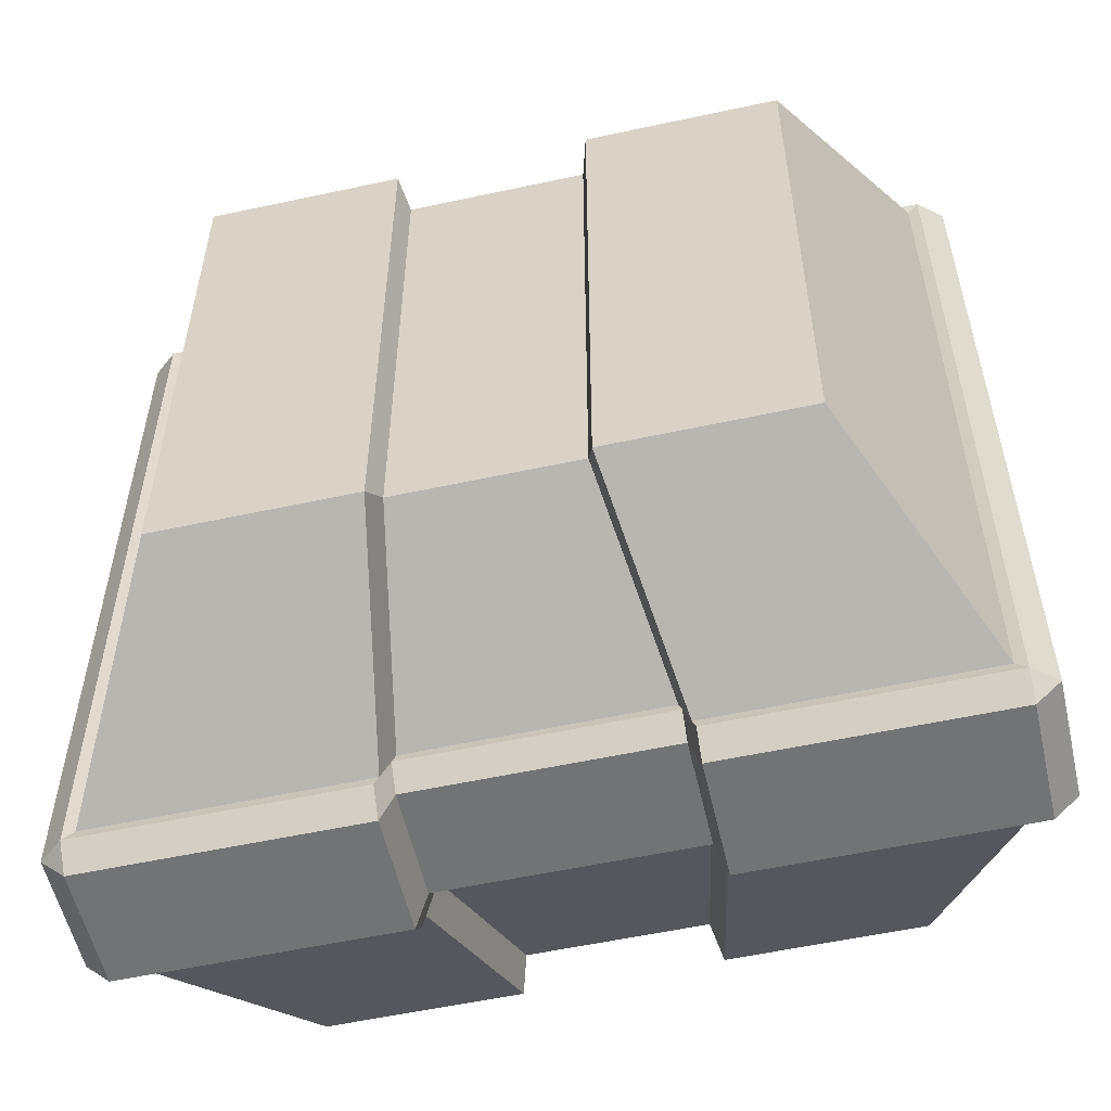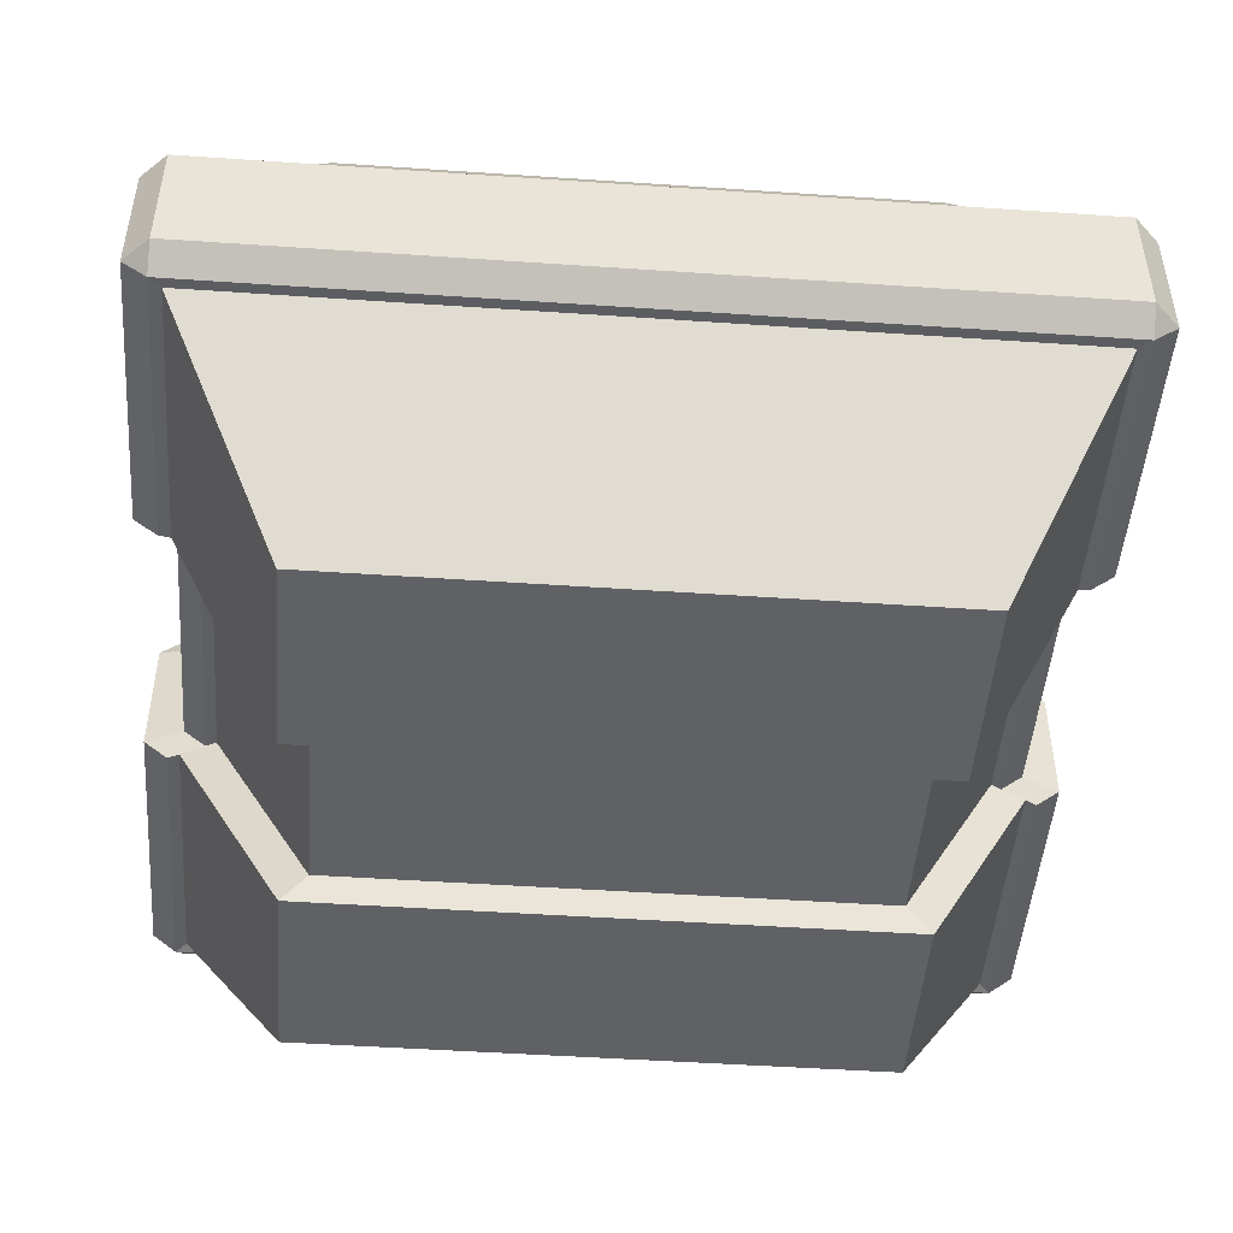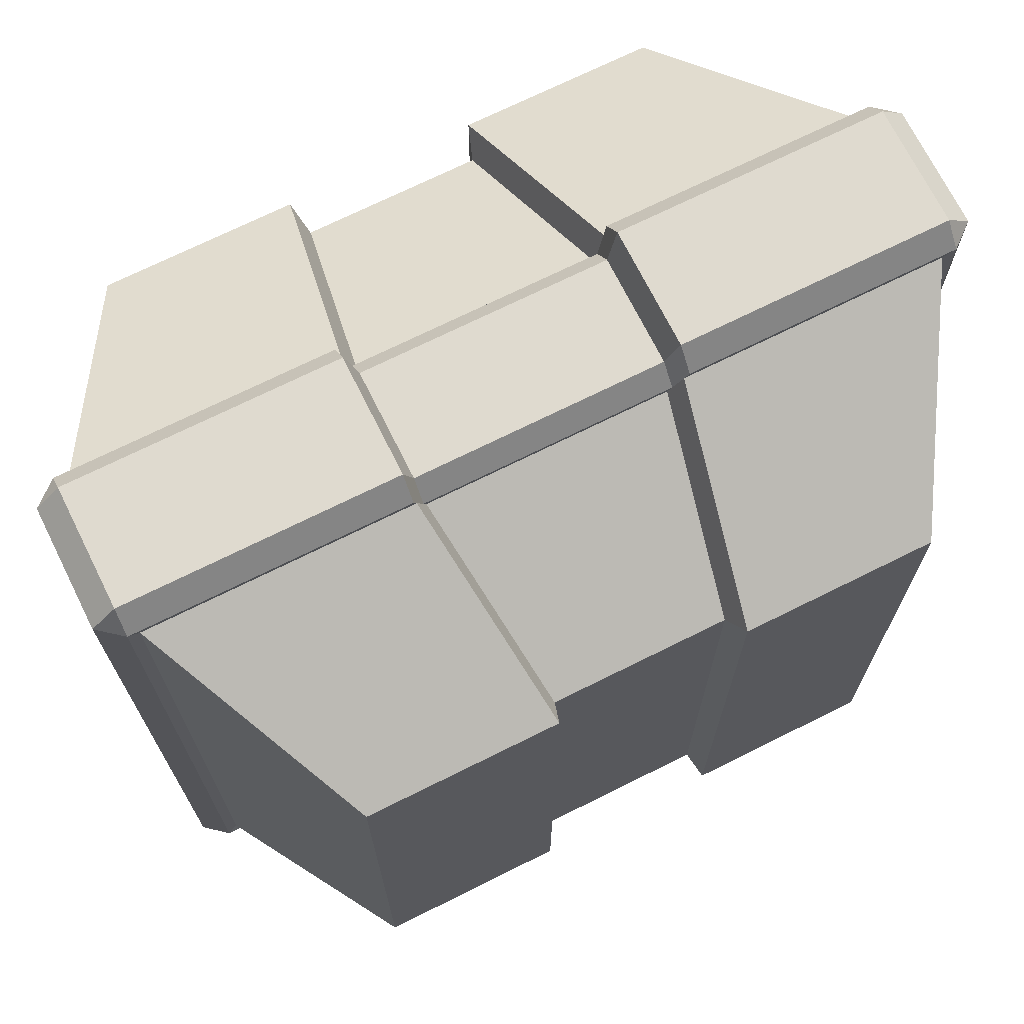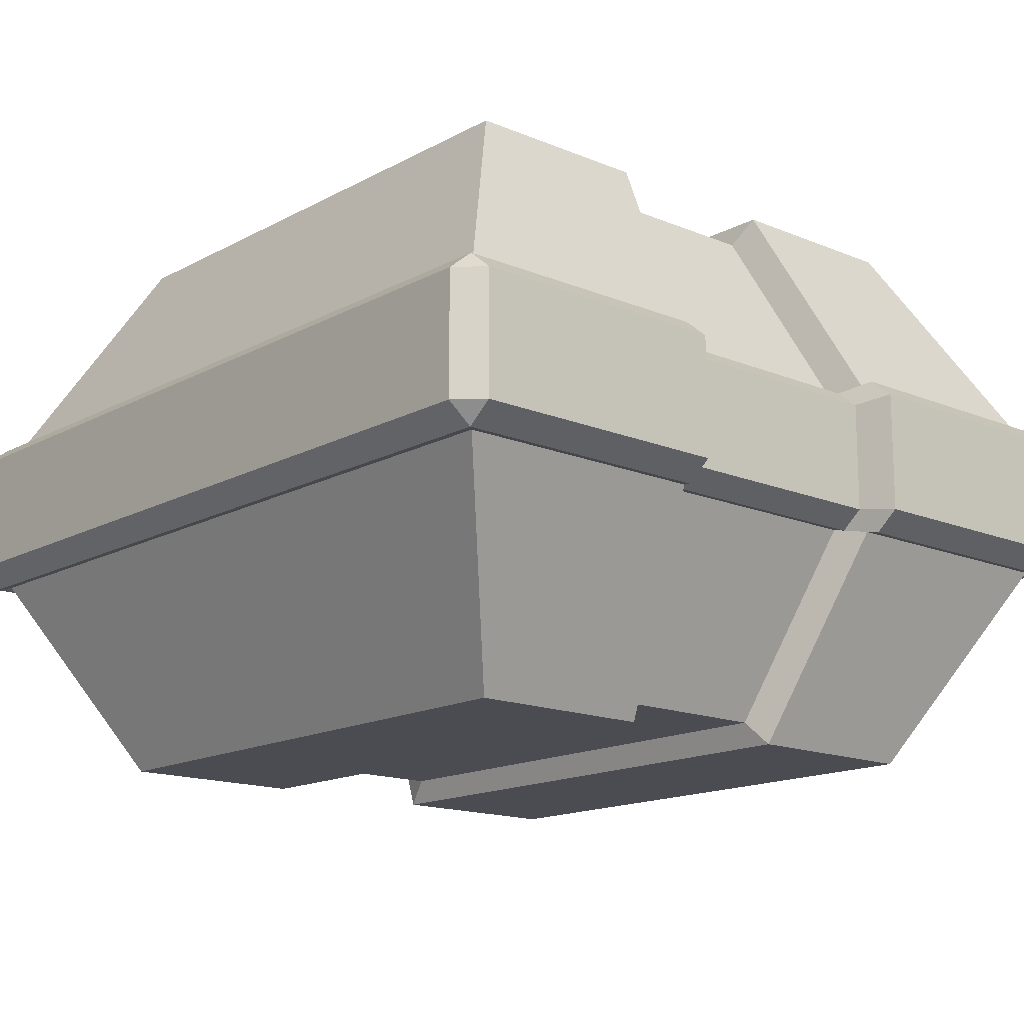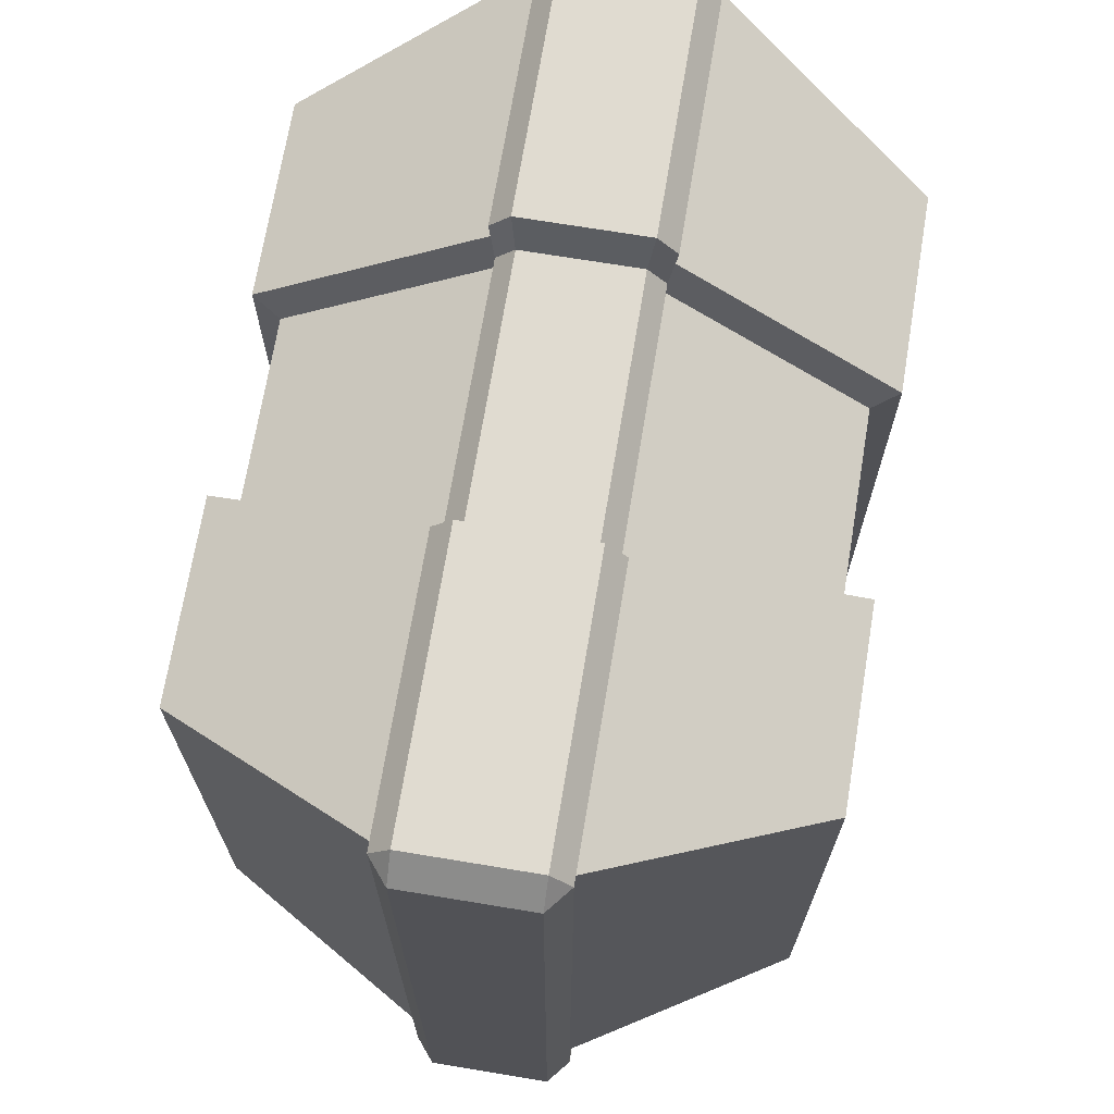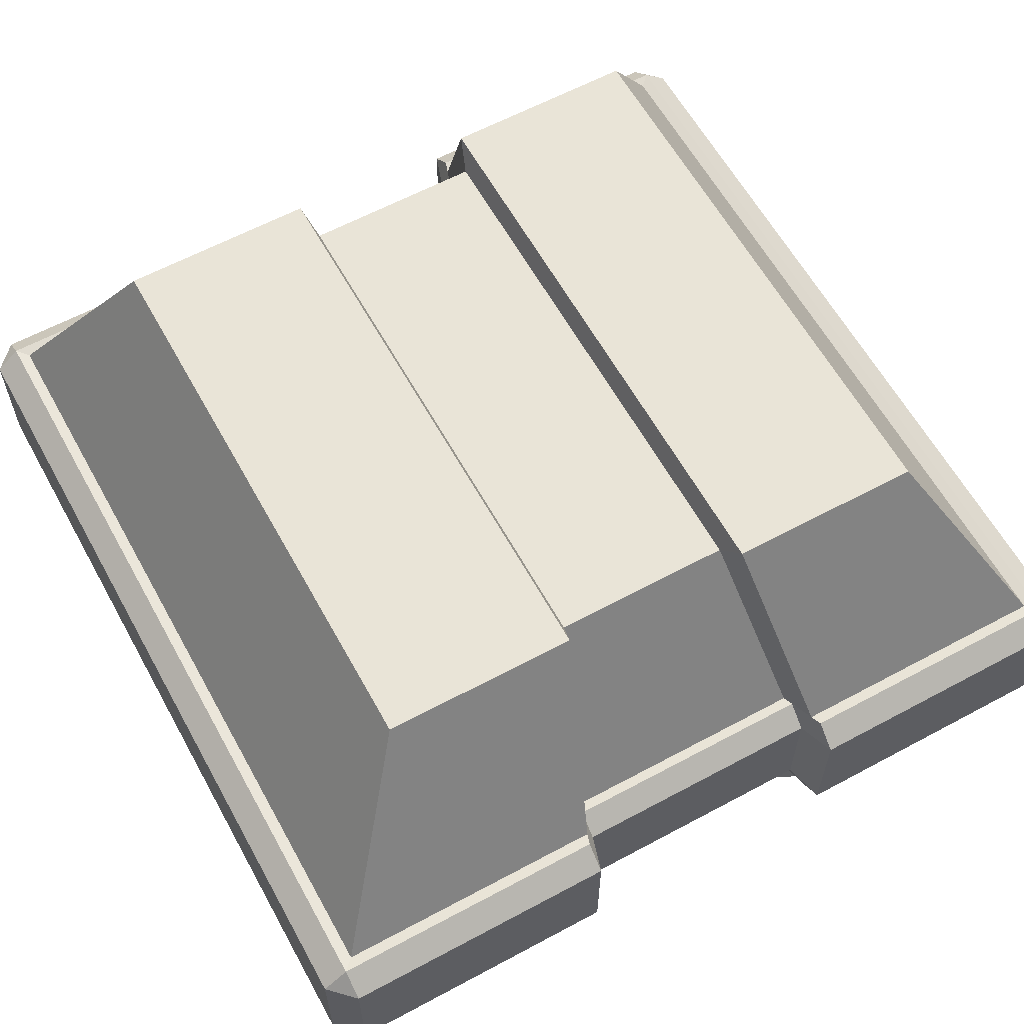
<metadata>
{"format":"obj","ext":"obj","renderer":"f3d","projection":"perspective","resolution":1024,"background":"white","views":[{"elev":-55.8,"azim":-167.2,"up":"+Z"},{"elev":-48.0,"azim":85.6,"up":"+Y"},{"elev":70.9,"azim":-26.5,"up":"+Z"},{"elev":-15.3,"azim":-41.4,"up":"+Y"},{"elev":70.2,"azim":99.4,"up":"+Z"},{"elev":61.0,"azim":-28.8,"up":"+Y"}]}
</metadata>
<code>
o Cube
v 1 1 -1
v 1 -1 -1
v 1 1 1
v 1 -1 1
v -1 1 -1
v -1 -1 -1
v -1 1 1
v -1 -1 1
v 1.384 0.2738 -1.384
v 1.384 -0.2738 -1.384
v -1.384 -0.2738 1.384
v -1.384 0.2738 1.384
v 1.384 0.2738 1.384
v 1.384 -0.2738 1.384
v -1.384 -0.2738 -1.384
v -1.384 0.2738 -1.384
v -1.506 0.2127 1.421
v -1.421 0.2127 1.506
v -1.422 0.2814 1.422
v -1.421 -0.2127 1.506
v -1.506 -0.2127 1.421
v -1.422 -0.2814 1.422
v 1.421 -0.2127 -1.506
v 1.506 -0.2127 -1.421
v 1.422 -0.2814 -1.422
v 1.422 0.2814 -1.422
v 1.506 0.2127 -1.421
v 1.421 0.2127 -1.506
v 1.421 0.2127 1.506
v 1.506 0.2127 1.421
v 1.422 0.2814 1.422
v 1.422 -0.2814 1.422
v 1.506 -0.2127 1.421
v 1.421 -0.2127 1.506
v -1.422 -0.2814 -1.422
v -1.506 -0.2127 -1.421
v -1.421 -0.2127 -1.506
v -1.421 0.2127 -1.506
v -1.506 0.2127 -1.421
v -1.422 0.2814 -1.422
v 0.3333 -1 -1
v -0.3333 -1 -1
v 0.3333 1 1
v -0.3333 1 1
v -0.3333 -1 1
v 0.3333 -1 1
v -0.3333 1 -1
v 0.3333 1 -1
v -0.4612 0.2738 -1.384
v 0.4612 0.2738 -1.384
v 0.4612 -0.2738 -1.384
v -0.4612 -0.2738 -1.384
v 0.4612 0.2738 1.384
v -0.4612 0.2738 1.384
v -0.4612 -0.2738 1.384
v 0.4612 -0.2738 1.384
v -0.4741 -0.2814 1.422
v 0.4741 -0.2814 1.422
v 0.4735 -0.2127 1.506
v -0.4735 -0.2127 1.506
v 0.4741 -0.2814 -1.422
v -0.4741 -0.2814 -1.422
v -0.4735 -0.2127 -1.506
v 0.4735 -0.2127 -1.506
v -0.4741 0.2814 -1.422
v 0.4741 0.2814 -1.422
v 0.4735 0.2127 -1.506
v -0.4735 0.2127 -1.506
v 0.4741 0.2814 1.422
v -0.4741 0.2814 1.422
v -0.4735 0.2127 1.506
v 0.4735 0.2127 1.506
v 0.3048 -0.9144 -0.9144
v -0.3048 -0.9144 -0.9144
v 0.3048 0.9144 0.9144
v -0.3048 0.9144 0.9144
v -0.3048 -0.9144 0.9144
v 0.3048 -0.9144 0.9144
v -0.3048 0.9144 -0.9144
v 0.3048 0.9144 -0.9144
v -0.4217 0.2503 -1.265
v 0.4217 0.2503 -1.265
v 0.4217 -0.2503 -1.265
v -0.4217 -0.2503 -1.265
v 0.4217 0.2503 1.265
v -0.4217 0.2503 1.265
v -0.4217 -0.2503 1.265
v 0.4217 -0.2503 1.265
v -0.4335 -0.2573 1.3
v 0.4335 -0.2573 1.3
v 0.433 -0.1945 1.377
v -0.433 -0.1945 1.377
v 0.4335 -0.2573 -1.3
v -0.4335 -0.2573 -1.3
v -0.433 -0.1945 -1.377
v 0.433 -0.1945 -1.377
v -0.4335 0.2573 -1.3
v 0.4335 0.2573 -1.3
v 0.433 0.1945 -1.377
v -0.433 0.1945 -1.377
v 0.4335 0.2573 1.3
v -0.4335 0.2573 1.3
v -0.433 0.1945 1.377
v 0.433 0.1945 1.377
f 47 5 7 44
f 14 10 25 32
f 45 55 11 8
f 41 2 4 46
f 50 48 1 9
f 12 7 5 16
f 9 1 3 13
f 41 51 10 2
f 54 44 7 12
f 8 11 15 6
f 52 15 35 62
f 15 11 22 35
f 27 30 33 24
f 2 10 14 4
f 50 9 26 66
f 12 16 40 19
f 54 12 19 70
f 67 28 23 64
f 9 13 31 26
f 17 39 36 21
f 56 14 32 58
f 17 18 19
f 20 21 22
f 23 24 25
f 26 27 28
f 29 30 31
f 32 33 34
f 35 36 37
f 38 39 40
f 58 32 34 59
f 20 18 17 21
f 62 35 37 63
f 66 26 28 67
f 70 19 18 71
f 32 25 24 33
f 27 24 23 28
f 36 39 38 37
f 35 22 21 36
f 19 40 39 17
f 29 34 33 30
f 26 31 30 27
f 71 18 20 60
f 29 72 59 34
f 60 57 89 92
f 31 69 72 29
f 44 54 86 76
f 40 65 68 38
f 62 63 95 94
f 25 61 64 23
f 53 43 75 85
f 22 57 60 20
f 64 61 93 96
f 11 55 57 22
f 52 62 94 84
f 38 68 63 37
f 66 67 99 98
f 13 53 69 31
f 61 51 83 93
f 16 49 65 40
f 47 44 76 79
f 10 51 61 25
f 68 65 97 100
f 13 3 43 53
f 50 66 98 82
f 6 15 52 42
f 43 48 80 75
f 16 5 47 49
f 70 71 103 102
f 6 42 45 8
f 65 49 81 97
f 4 14 56 46
f 55 45 77 87
f 1 48 43 3
f 72 69 101 104
f 104 103 92 91
f 101 102 103 104
f 97 98 99 100
f 93 94 95 96
f 89 90 91 92
f 87 88 90 89
f 100 99 96 95
f 85 86 102 101
f 81 82 98 97
f 83 84 94 93
f 85 75 76 86
f 74 84 83 73
f 81 79 80 82
f 74 73 78 77
f 78 88 87 77
f 80 79 76 75
f 42 52 84 74
f 58 59 91 90
f 51 41 73 83
f 57 55 87 89
f 49 47 79 81
f 56 58 90 88
f 48 50 82 80
f 63 68 100 95
f 45 42 74 77
f 67 64 96 99
f 59 72 104 91
f 41 46 78 73
f 69 53 85 101
f 71 60 92 103
f 46 56 88 78
f 54 70 102 86

</code>
